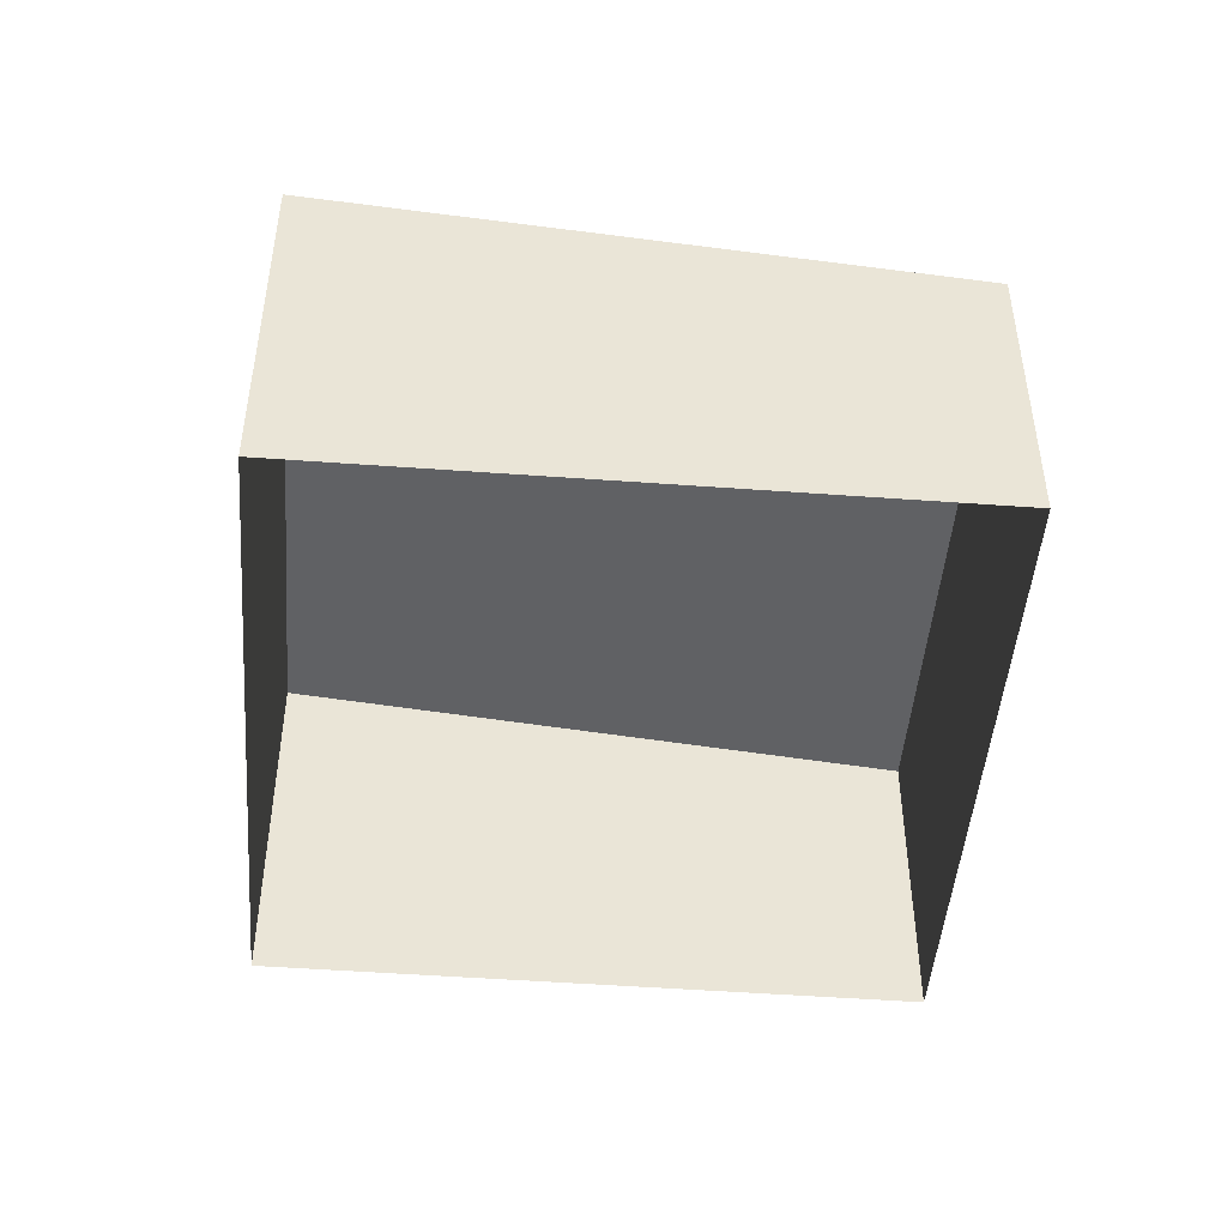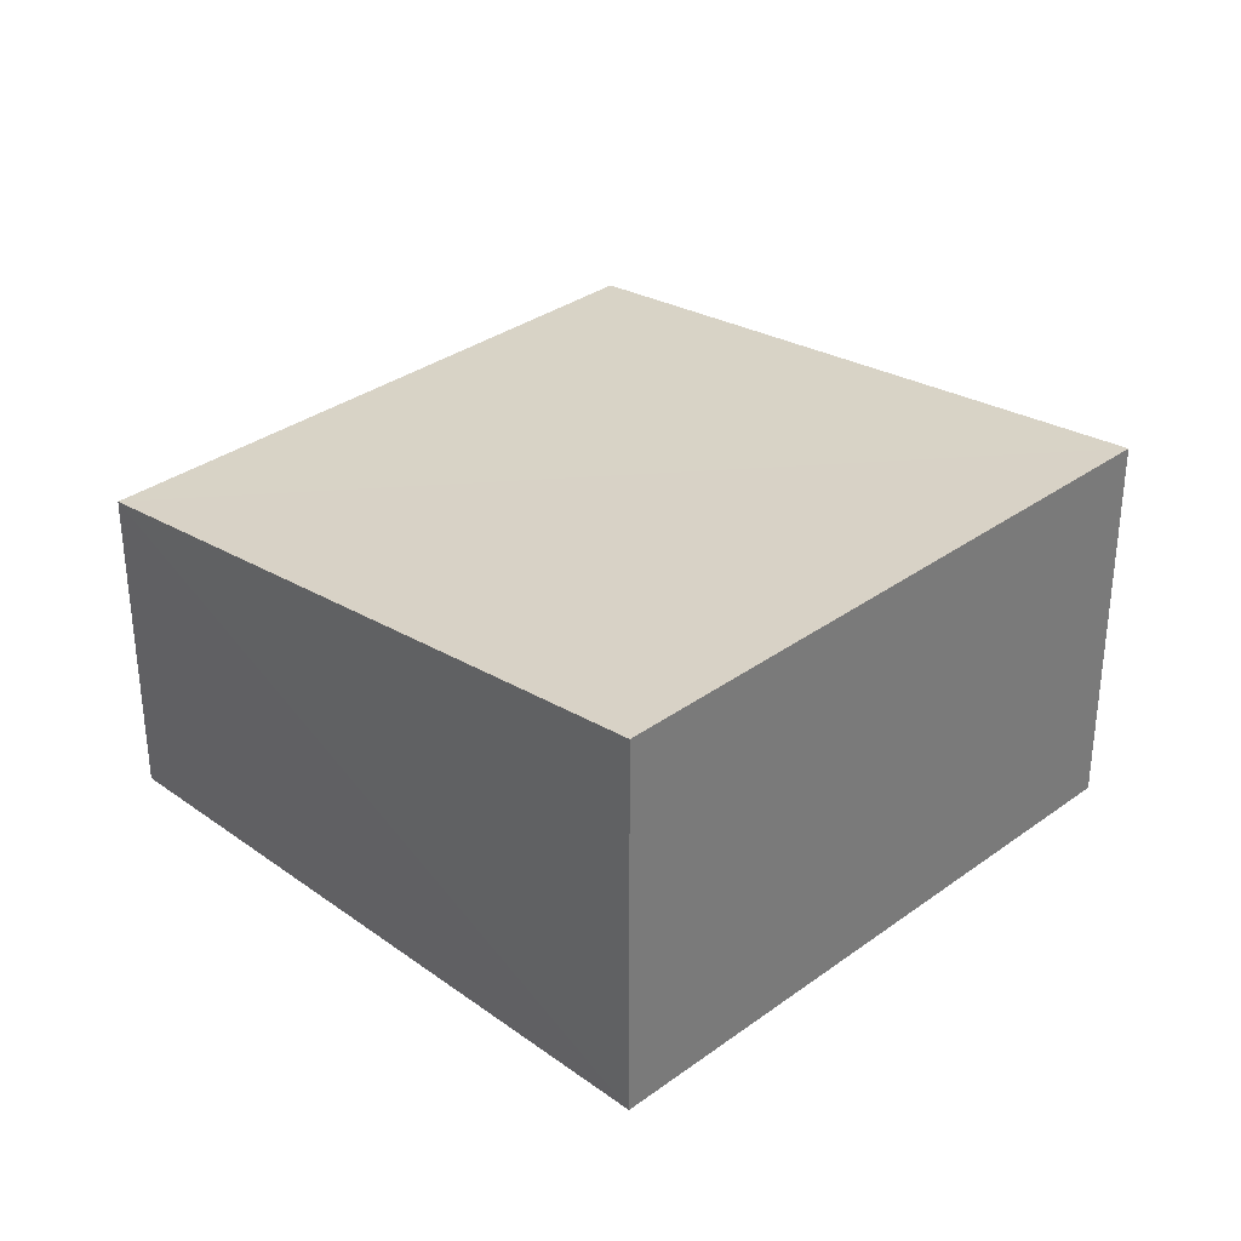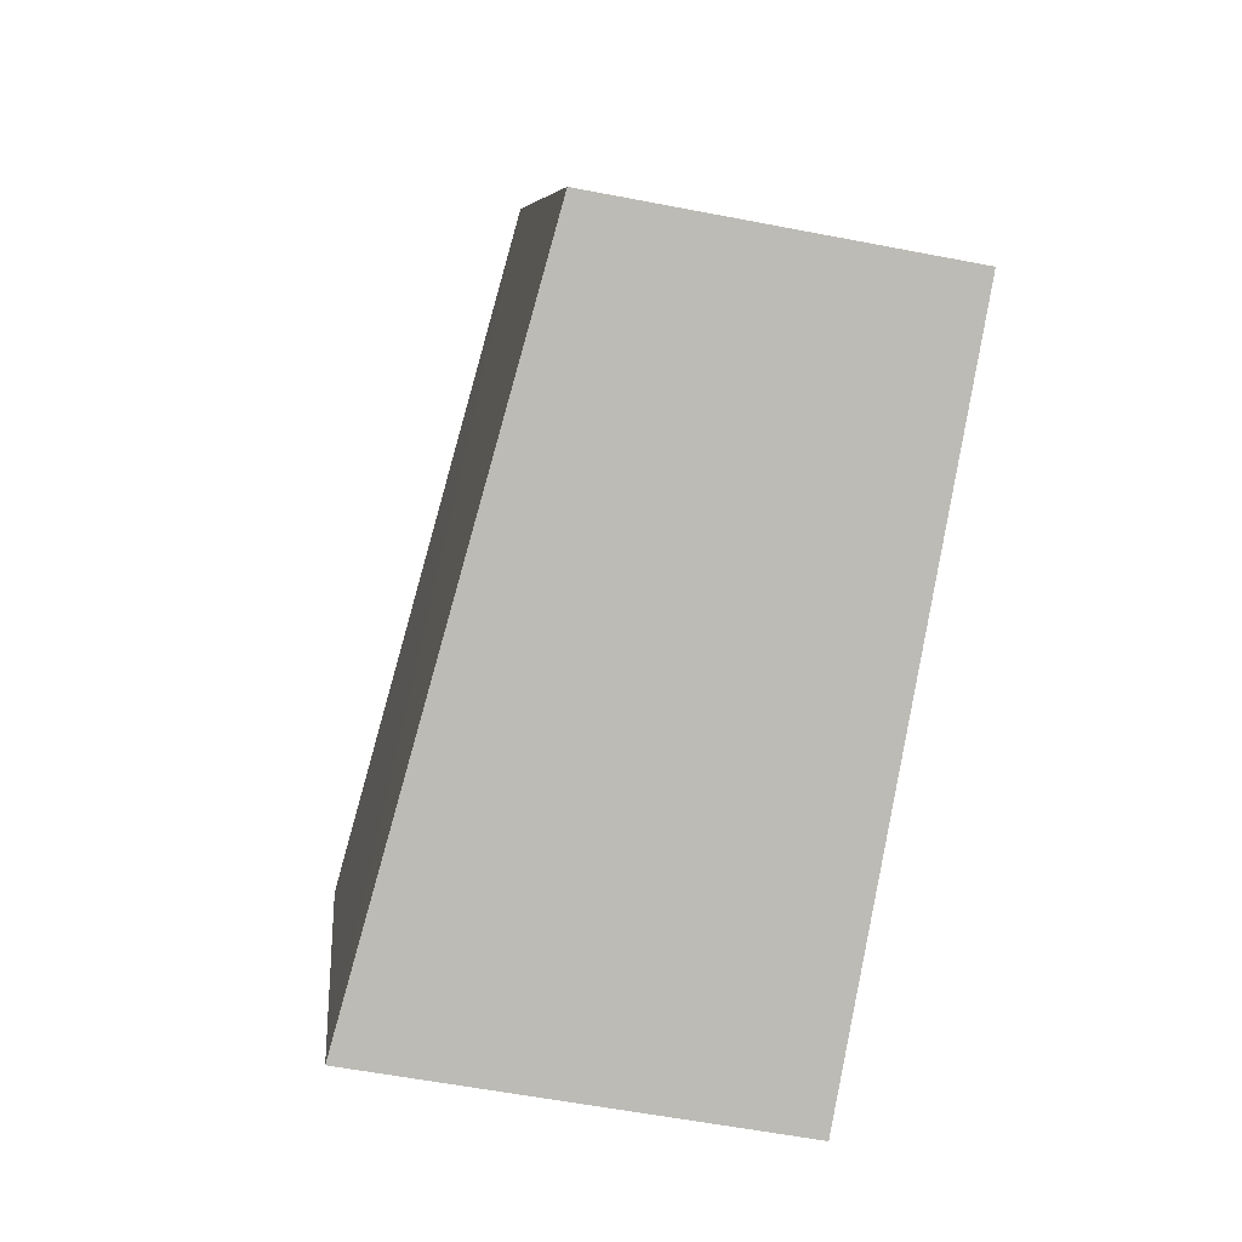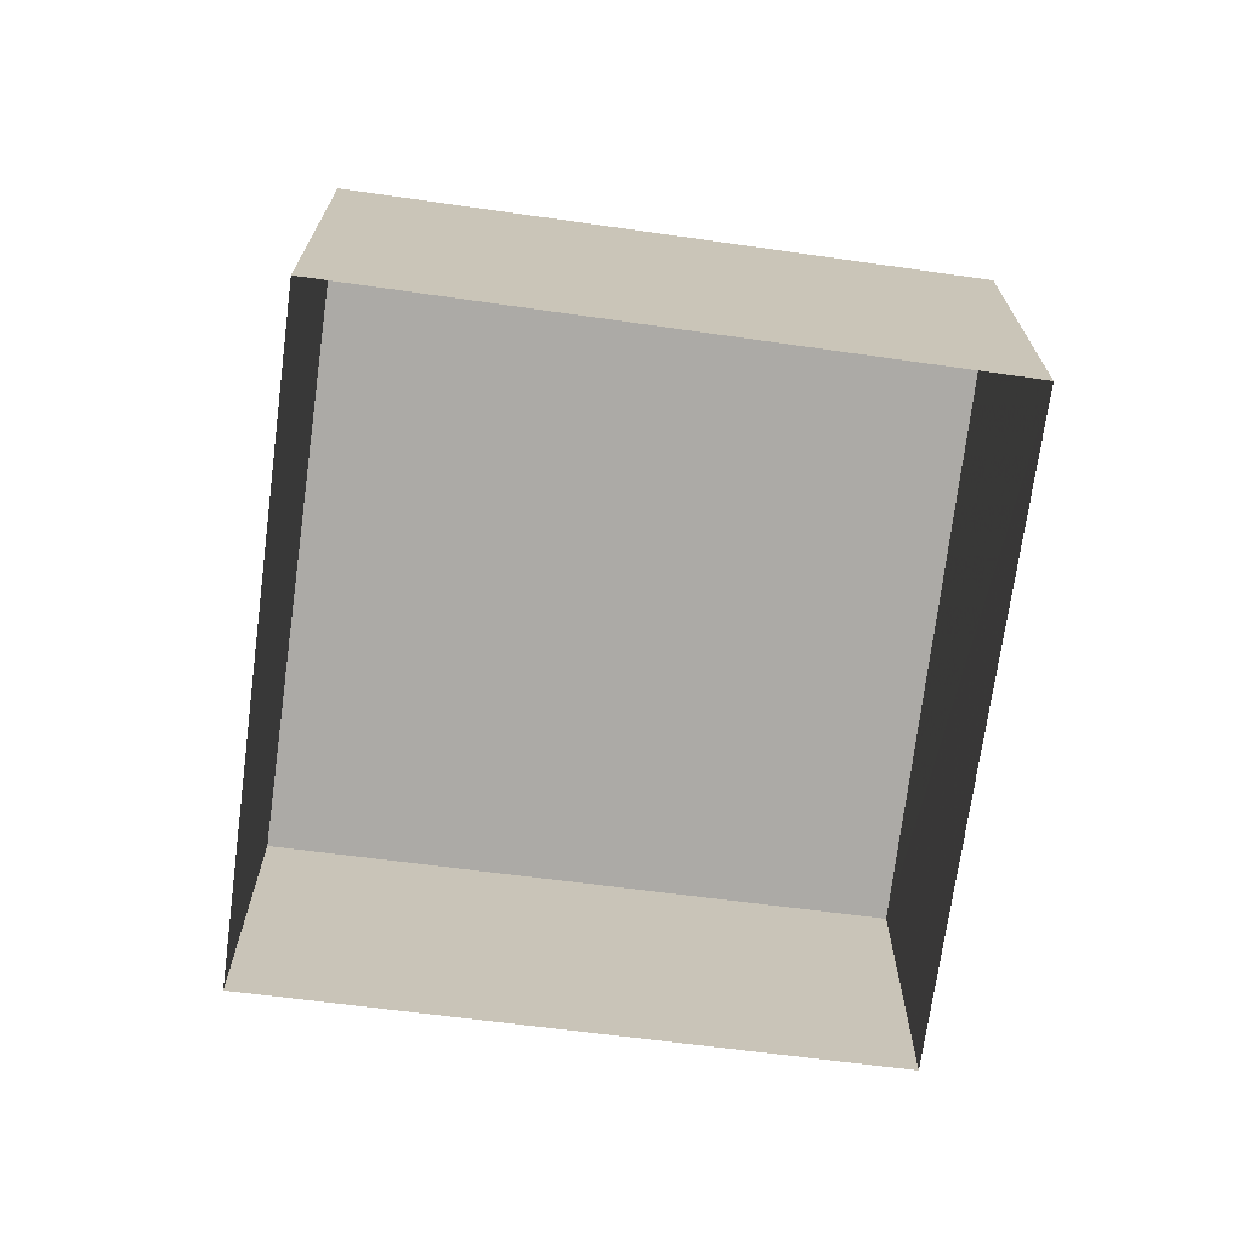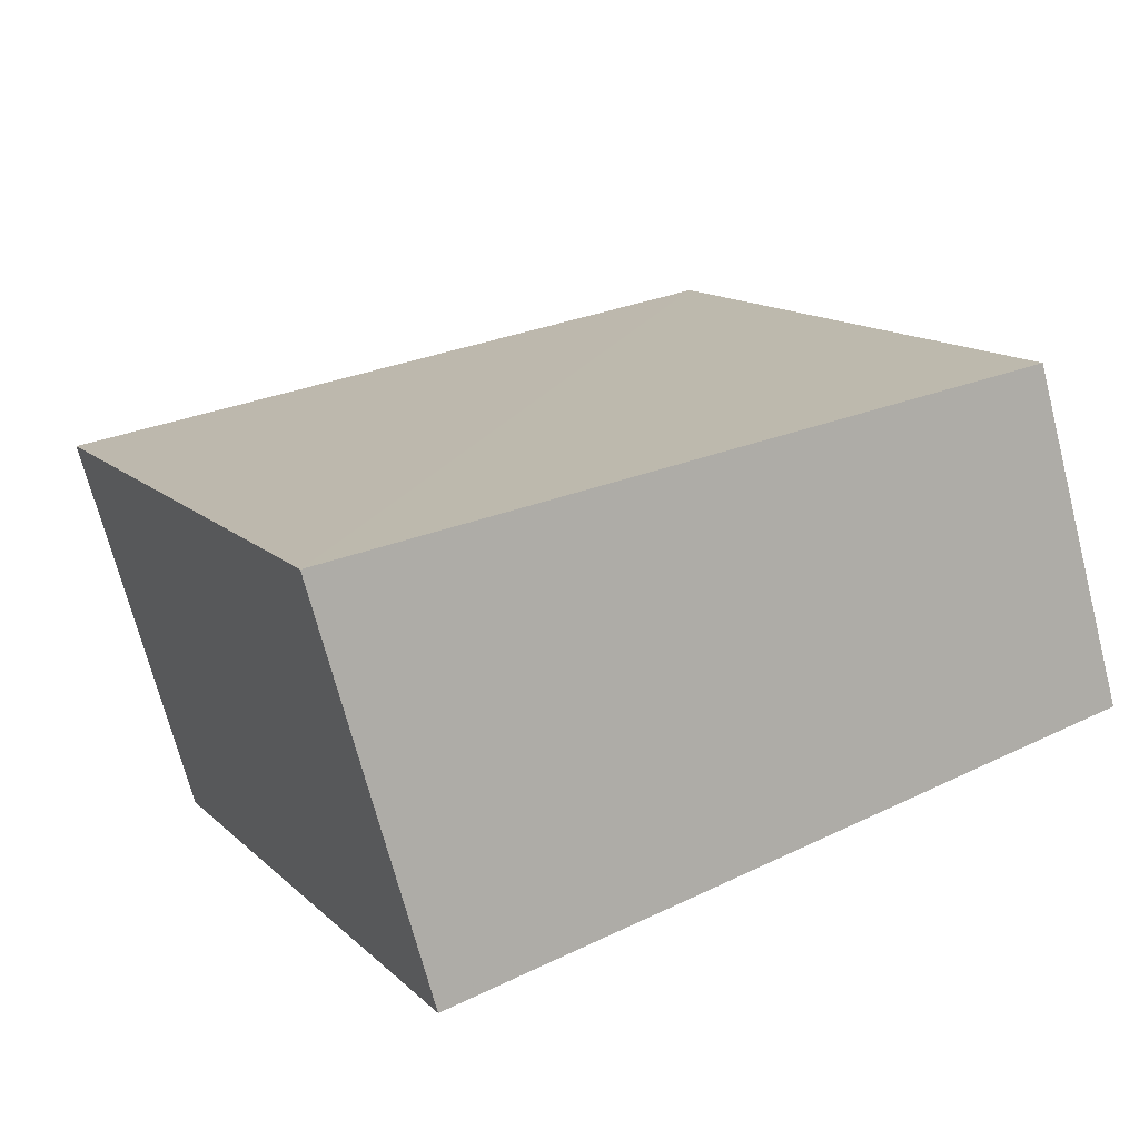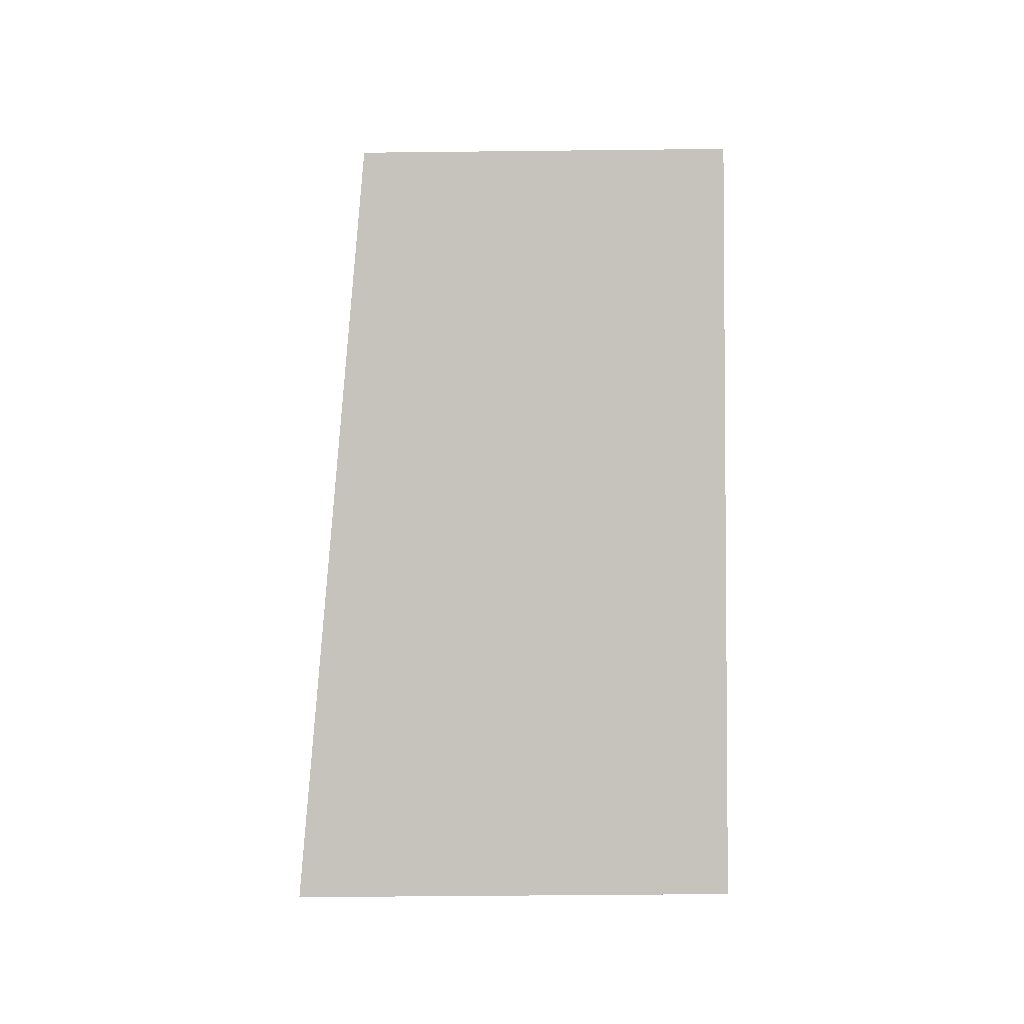
<metadata>
{"format":"obj","ext":"obj","renderer":"f3d","projection":"perspective","resolution":1024,"background":"white","views":[{"elev":-47.5,"azim":20.9,"up":"+Z"},{"elev":33.0,"azim":-109.4,"up":"+Z"},{"elev":-58.3,"azim":78.7,"up":"+Y"},{"elev":-70.4,"azim":-72.0,"up":"+Z"},{"elev":-71.5,"azim":14.4,"up":"+Y"},{"elev":-63.0,"azim":90.5,"up":"+Y"}]}
</metadata>
<code>
v -3.735e+05 -1.048e+05 26.05
v -3.735e+05 -1.048e+05 26.05
v -3.735e+05 -1.048e+05 26.05
v -3.735e+05 -1.048e+05 26.05
v -3.735e+05 -1.048e+05 28.69
v -3.735e+05 -1.048e+05 29.22
v -3.735e+05 -1.048e+05 28.69
v -3.735e+05 -1.048e+05 29.22
f 1 2 3
f 1 4 2
f 5 6 7
f 5 8 6
f 8 4 1
f 6 8 1
f 7 1 3
f 7 6 1
f 5 2 4
f 8 5 4
f 7 3 2
f 5 7 2

</code>
